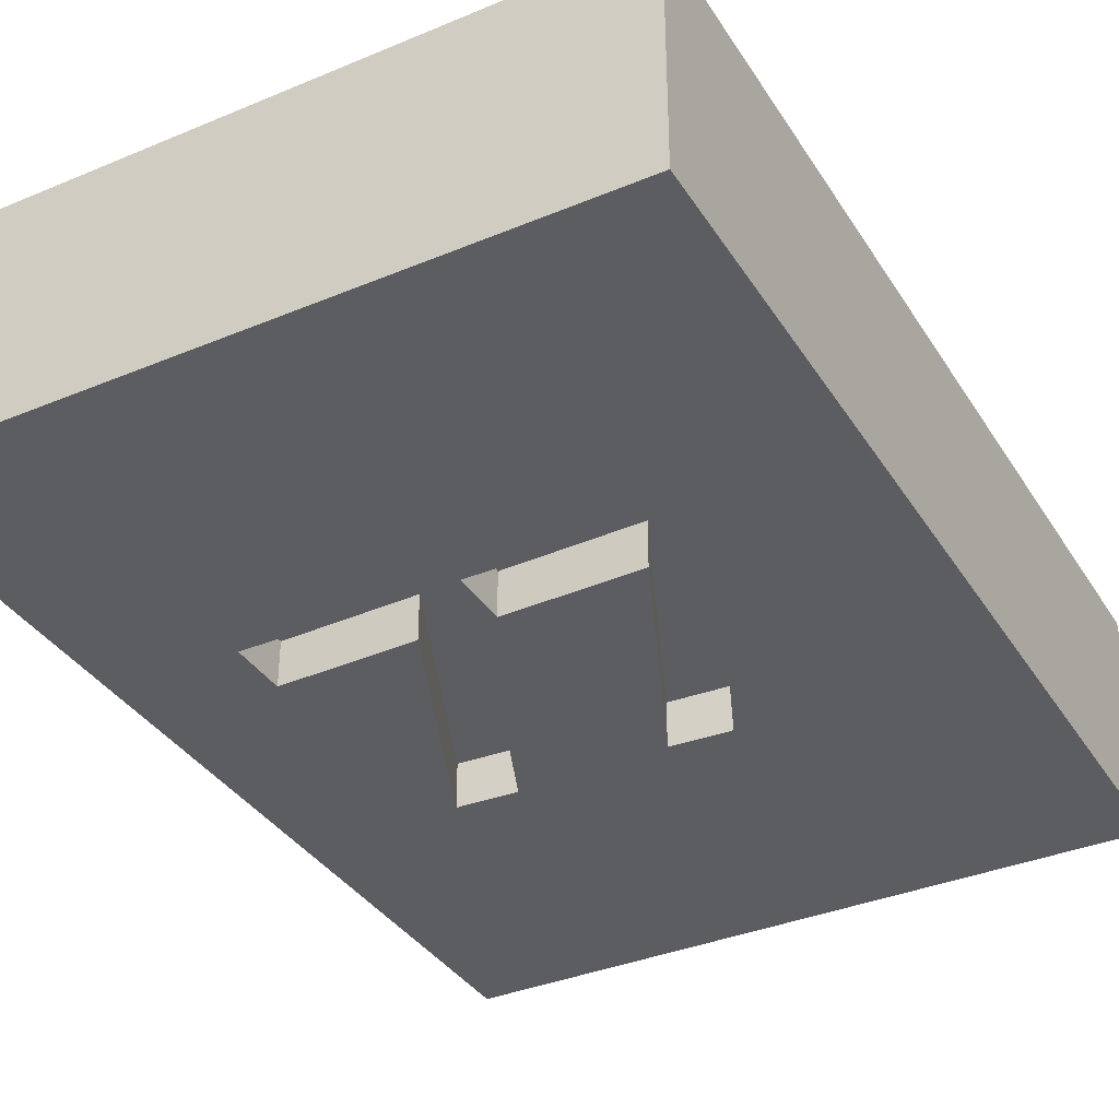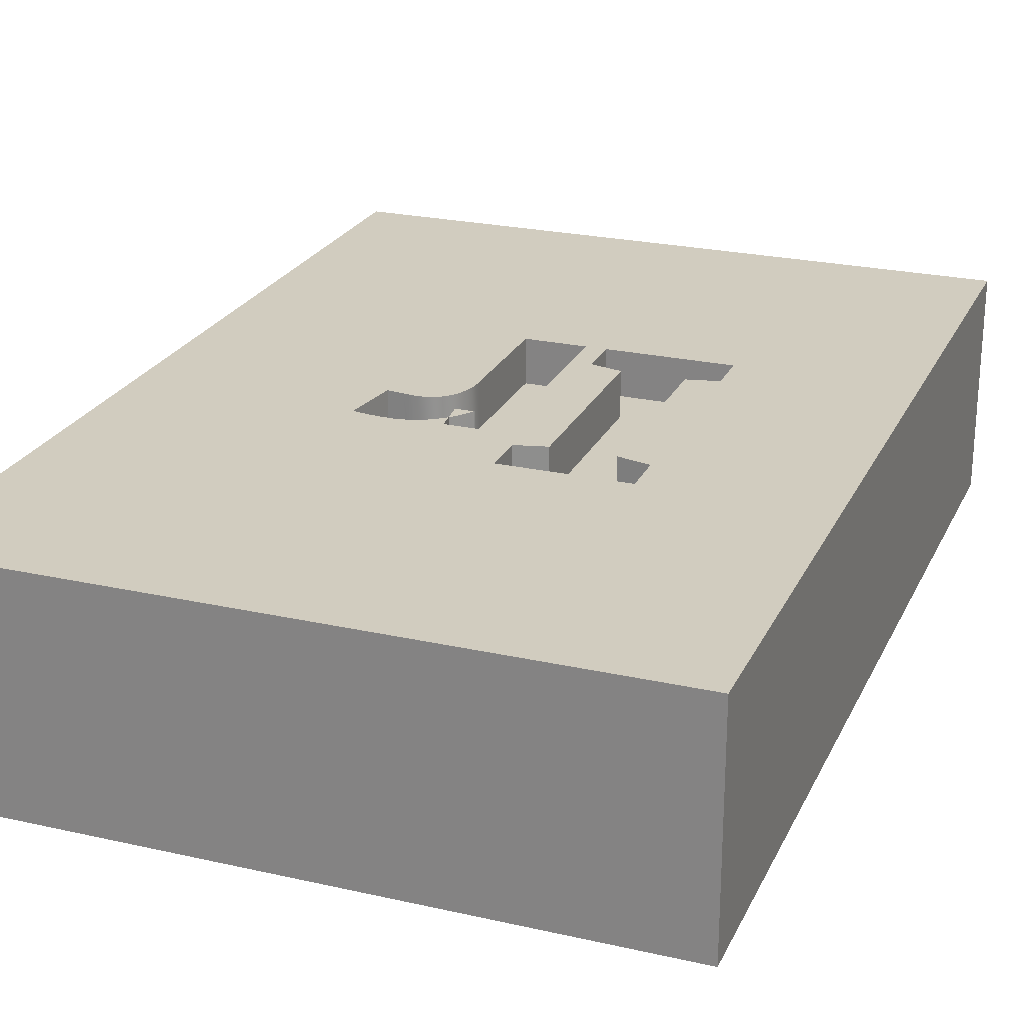
<metadata>
{"format":"obj","ext":"obj","renderer":"f3d","projection":"perspective","resolution":1024,"background":"white","views":[{"elev":-36.3,"azim":-151.5,"up":"+Y"},{"elev":24.0,"azim":-159.4,"up":"+Y"}]}
</metadata>
<code>
o Object_166
v -5.2e-05 0.001243 0.01018
v -5.2e-05 0 0.01544
v -5.2e-05 0 0.01018
v -5.2e-05 0.003746 0.01018
v -5.2e-05 0.004998 0.004935
v -5.2e-05 0.004998 0.01018
v -5.2e-05 0.004998 0.02068
v -5.2e-05 0.004998 0.02593
v -5.2e-05 0.003746 0.02068
v -5.2e-05 0.004998 0.01544
v -5.2e-05 0 0.004935
v -5.2e-05 0.001243 0.02068
v -5.2e-05 0 0.02593
v -5.2e-05 0 0.02068
v -5.2e-05 0.002495 0.01544
v -0.01505 0.004998 0.02068
v -0.01505 0.003746 0.02068
v -0.01505 0.004998 0.02593
v -0.01505 0 0.01018
v -0.01505 0.001243 0.01018
v -0.01505 0 0.004935
v -0.01505 0.004998 0.01018
v -0.01505 0.003746 0.01018
v -0.01505 0.004998 0.01544
v -0.01505 0 0.02068
v -0.01505 0.001243 0.02068
v -0.01505 0 0.01544
v -0.01505 0 0.02593
v -0.01505 0.002495 0.01544
v -0.01505 0.004998 0.004935
v -0.01311 0.004998 0.009025
v -0.01118 0.004998 0.01216
v -0.01311 0.004998 0.008547
v -0.01311 0.004998 0.02185
v -0.01311 0.004998 0.02233
v -0.007553 0.004998 0.004935
v -0.01174 0.004998 0.008547
v -0.008427 0.004998 0.01216
v -0.002656 0.004998 0.009269
v -0.002463 0.004998 0.009294
v -0.002463 0.004998 0.01979
v -0.005075 0.004998 0.01493
v -0.002564 0.004998 0.02043
v -0.01118 0.004998 0.01872
v -0.01174 0.004998 0.02233
v -0.01118 0.004998 0.01776
v -0.01311 0.004998 0.01953
v -0.006604 0.004998 0.01565
v -0.006453 0.004998 0.01523
v -0.006512 0.004998 0.01536
v -0.01118 0.004998 0.01312
v -0.004008 0.004998 0.02233
v -0.003345 0.004998 0.02233
v -0.007553 0.004998 0.02594
v -0.008427 0.004998 0.01872
v -0.01151 0.004998 0.02233
v -0.006629 0.004998 0.01872
v -0.002706 0.004998 0.009261
v -0.004235 0.004998 0.008547
v -0.0061 0.004998 0.01361
v -0.002992 0.004998 0.009261
v -0.0029 0.004998 0.009252
v -0.004882 0.004998 0.01365
v -0.002807 0.004998 0.009252
v -0.002757 0.004998 0.009261
v -0.00526 0.004998 0.01359
v -0.007973 0.004998 0.01872
v -0.005352 0.004998 0.01359
v -0.005453 0.004998 0.01358
v -0.005924 0.004998 0.01358
v -0.005747 0.004998 0.01356
v -0.006629 0.004998 0.01582
v -0.005445 0.004998 0.01488
v -0.00552 0.004998 0.01486
v -0.005554 0.004998 0.01357
v -0.002849 0.004998 0.009252
v -0.005655 0.004998 0.01357
v -0.003076 0.004998 0.009277
v -0.006377 0.004998 0.01513
v -0.009116 0.004998 0.0176
v -0.007973 0.004998 0.01364
v -0.009116 0.004998 0.01328
v -0.006629 0.004998 0.01601
v -0.008427 0.004998 0.01776
v -0.00626 0.004998 0.01366
v -0.007116 0.004998 0.01447
v -0.006713 0.004998 0.01447
v -0.007058 0.004998 0.01438
v -0.006806 0.004998 0.01364
v -0.006411 0.004998 0.01374
v -0.008427 0.004998 0.01312
v -0.006537 0.004998 0.01382
v -0.006663 0.004998 0.01391
v -0.006764 0.004998 0.01401
v -0.007133 0.004998 0.01449
v -0.007125 0.004998 0.01447
v -0.006974 0.004998 0.01425
v -0.006881 0.004998 0.01413
v -0.00678 0.004998 0.01401
v -0.01048 0.004998 0.0176
v -0.006562 0.004998 0.0155
v -0.006302 0.004998 0.01505
v -0.006209 0.004998 0.01497
v -0.006117 0.004998 0.01491
v -0.005722 0.004998 0.01485
v -0.005772 0.004998 0.01485
v -0.005596 0.004998 0.01486
v -0.005907 0.004998 0.01486
v -0.005655 0.004998 0.01485
v -0.006016 0.004998 0.01488
v -0.01048 0.004998 0.01328
v -0.001421 0 0.009185
v -0.002799 0 0.01216
v -0.007553 0 0.004935
v -0.01122 0 0.008547
v -0.001782 0 0.0223
v -0.001421 0 0.01969
v -0.002454 0 0.02233
v -0.01182 0 0.01216
v -0.01182 0 0.01312
v -0.01343 0 0.009025
v -0.002799 0 0.01344
v -0.003521 0 0.01865
v -0.003723 0 0.008547
v -0.01343 0 0.01953
v -0.004084 0 0.0223
v -0.004865 0 0.01872
v -0.00946 0 0.01872
v -0.01226 0 0.02233
v -0.01158 0 0.0223
v -0.008116 0 0.01865
v -0.007553 0 0.02593
v -0.005814 0 0.01337
v -0.003639 0 0.008547
v -0.007234 0 0.01216
v -0.007394 0 0.01216
v -0.007394 0 0.01344
v -0.01041 0 0.01337
v -0.007234 0 0.01312
v -0.007553 0.002495 0.02593
v -0.01118 0.00399 0.01776
v -0.01048 0.00399 0.0176
v -0.009116 0.00399 0.0176
v -0.008427 0.00399 0.01776
v -0.01048 0.00399 0.01328
v -0.009116 0.00399 0.01328
v -0.008427 0.00399 0.01216
v -0.008427 0.00399 0.01312
v -0.008427 0.00399 0.01872
v -0.006629 0.00399 0.01601
v -0.006629 0.00399 0.01872
v -0.007125 0.00399 0.01447
v -0.007133 0.00399 0.01449
v -0.01118 0.00399 0.01312
v -0.01118 0.00399 0.01216
v -0.01118 0.00399 0.01872
v -0.007116 0.004494 0.01447
v -0.007116 0.00399 0.01447
v -0.006713 0.00399 0.01447
v -0.007553 0.002495 0.004935
v -0.01182 0.001 0.01216
v -0.007394 0.001 0.01216
v -0.007234 0.001 0.01216
v -0.002799 0.001 0.01216
v -0.002799 0.001 0.01344
v -0.005814 0.001 0.01337
v -0.003521 0.001 0.01865
v -0.004865 0.001 0.01872
v -0.007058 0.00399 0.01438
v -0.006974 0.00399 0.01425
v -0.007973 0.00399 0.01872
v -0.007973 0.00399 0.01364
v -0.007234 0.001 0.01312
v -0.007394 0.001 0.01344
v -0.006881 0.00399 0.01413
v -0.01041 0.001 0.01337
v -0.006453 0.00399 0.01523
v -0.006512 0.00399 0.01536
v -0.008116 0.001 0.01865
v -0.00946 0.001 0.01872
v -0.006377 0.00399 0.01513
v -0.006302 0.00399 0.01505
v -0.01182 0.001 0.01312
v -0.006209 0.00399 0.01497
v -0.006117 0.00399 0.01491
v -0.005075 0.00399 0.01493
v -0.004882 0.00399 0.01365
v -0.006016 0.00399 0.01488
v -0.005907 0.00399 0.01486
v -0.005772 0.00399 0.01485
v -0.005722 0.00399 0.01485
v -0.005655 0.00399 0.01485
v -0.006764 0.00399 0.01401
v -0.006764 0.004494 0.01401
v -0.005596 0.00399 0.01486
v -0.00678 0.00399 0.01401
v -0.00552 0.00399 0.01486
v -0.006663 0.00399 0.01391
v -0.006806 0.00399 0.01364
v -0.005445 0.00399 0.01488
v -0.006537 0.00399 0.01382
v -0.005924 0.00399 0.01358
v -0.005747 0.00399 0.01356
v -0.005655 0.00399 0.01357
v -0.005554 0.00399 0.01357
v -0.005453 0.00399 0.01358
v -0.005352 0.00399 0.01359
v -0.00526 0.00399 0.01359
v -0.006629 0.00399 0.01582
v -0.006411 0.00399 0.01374
v -0.006604 0.00399 0.01565
v -0.00626 0.00399 0.01366
v -0.006562 0.00399 0.0155
v -0.0061 0.00399 0.01361
v -5.2e-05 0.004998 0.004935
v -5.2e-05 0.004998 0.004935
v -5.2e-05 0 0.004935
v -5.2e-05 0 0.004935
v -0.007133 0.004998 0.01449
v -0.007133 0.004998 0.01449
v -0.007133 0.00399 0.01449
v -0.006764 0.004998 0.01401
v -0.006764 0.004998 0.01401
v -0.006764 0.004998 0.01401
v -0.006764 0.004998 0.01401
v -0.006764 0.004998 0.01401
v -0.006764 0.00399 0.01401
v -0.006764 0.00399 0.01401
v -0.006764 0.00399 0.01401
v -0.006764 0.004494 0.01401
v -0.006663 0.004998 0.01391
v -0.006411 0.004998 0.01374
v -0.01048 0.004998 0.01328
v -0.01048 0.004998 0.01328
v -0.01048 0.00399 0.01328
v -0.006806 0.004998 0.01364
v -0.006806 0.004998 0.01364
v -0.006806 0.00399 0.01364
v -0.007553 0 0.02593
v -0.006713 0.004998 0.01447
v -0.006713 0.004998 0.01447
v -0.006713 0.00399 0.01447
v -0.008427 0.004998 0.01776
v -0.008427 0.004998 0.01776
v -0.008427 0.00399 0.01776
v -0.005924 0.004998 0.01358
v -0.006629 0.004998 0.01601
v -0.009116 0.004998 0.01328
v -0.009116 0.004998 0.01328
v -0.009116 0.00399 0.01328
v -0.007973 0.004998 0.01364
v -0.007973 0.004998 0.01364
v -0.007973 0.00399 0.01364
v -0.006377 0.004998 0.01513
v -0.01182 0 0.01312
v -0.005655 0.004998 0.01357
v -0.007973 0.004998 0.01872
v -0.007973 0.004998 0.01872
v -0.007973 0.00399 0.01872
v -0.007116 0.004998 0.01447
v -0.007116 0.004998 0.01447
v -0.007116 0.004998 0.01447
v -0.007116 0.004998 0.01447
v -0.007116 0.004998 0.01447
v -0.007116 0.004494 0.01447
v -0.007116 0.00399 0.01447
v -0.007116 0.00399 0.01447
v -0.007116 0.00399 0.01447
v -0.005554 0.004998 0.01357
v -0.00552 0.004998 0.01486
v -0.005445 0.004998 0.01488
v -0.007125 0.004998 0.01447
v -0.007125 0.004998 0.01447
v -0.007125 0.00399 0.01447
v -0.005747 0.004998 0.01356
v -0.007553 0.004998 0.004935
v -0.007553 0 0.004935
v -0.005453 0.004998 0.01358
v -0.004882 0.004998 0.01365
v -0.004882 0.004998 0.01365
v -0.004882 0.00399 0.01365
v -0.006629 0.004998 0.01872
v -0.006629 0.004998 0.01872
v -0.006629 0.00399 0.01872
v -0.006974 0.004998 0.01425
v -0.008427 0.004998 0.01872
v -0.008427 0.004998 0.01872
v -0.008427 0.00399 0.01872
v -0.006604 0.004998 0.01565
v -0.006512 0.004998 0.01536
v -0.01505 0.004998 0.01544
v -0.01505 0 0.01544
v -0.006453 0.004998 0.01523
v -0.01505 0.004998 0.02593
v -0.01505 0.004998 0.02593
v -0.01505 0 0.02593
v -0.01505 0 0.02593
v -0.006537 0.004998 0.01382
v -0.008427 0.004998 0.01216
v -0.008427 0.004998 0.01216
v -0.008427 0.00399 0.01216
v -0.00626 0.004998 0.01366
v -0.01505 0.004998 0.02068
v -0.01505 0 0.02068
v -0.007394 0 0.01216
v -0.007394 0 0.01216
v -0.007394 0.001 0.01216
v -0.005722 0.004998 0.01485
v -5.2e-05 0 0.02068
v -5.2e-05 0.004998 0.02068
v -0.01118 0.004998 0.01776
v -0.01118 0.004998 0.01776
v -0.01118 0.00399 0.01776
v -0.01505 0.004998 0.01018
v -0.01505 0 0.01018
v -0.006016 0.004998 0.01488
v -5.2e-05 0 0.01018
v -5.2e-05 0.004998 0.01018
v -0.01182 0 0.01216
v -0.01182 0 0.01216
v -0.01182 0.001 0.01216
v -5.2e-05 0 0.02593
v -5.2e-05 0 0.02593
v -5.2e-05 0.004998 0.02593
v -5.2e-05 0.004998 0.02593
v -0.005352 0.004998 0.01359
v -0.00526 0.004998 0.01359
v -0.007058 0.004998 0.01438
v -0.01118 0.004998 0.01872
v -0.01118 0.004998 0.01872
v -0.01118 0.00399 0.01872
v -0.008427 0.004998 0.01312
v -0.008427 0.004998 0.01312
v -0.008427 0.00399 0.01312
v -0.007553 0.004998 0.02594
v -0.005772 0.004998 0.01485
v -0.006629 0.004998 0.01582
v -0.005075 0.004998 0.01493
v -0.005075 0.004998 0.01493
v -0.005075 0.00399 0.01493
v -0.009116 0.004998 0.0176
v -0.009116 0.004998 0.0176
v -0.009116 0.00399 0.0176
v -0.006881 0.004998 0.01413
v -0.01505 0 0.004935
v -0.01505 0 0.004935
v -0.01505 0.004998 0.004935
v -0.01505 0.004998 0.004935
v -0.00678 0.004998 0.01401
v -5.2e-05 0 0.01544
v -5.2e-05 0.004998 0.01544
v -0.01048 0.004998 0.0176
v -0.01048 0.004998 0.0176
v -0.01048 0.00399 0.0176
v -0.006562 0.004998 0.0155
v -0.005814 0 0.01337
v -0.005814 0 0.01337
v -0.005814 0.001 0.01337
v -0.006302 0.004998 0.01505
v -0.006209 0.004998 0.01497
v -0.005596 0.004998 0.01486
v -0.006117 0.004998 0.01491
v -0.005907 0.004998 0.01486
v -0.005655 0.004998 0.01485
v -0.01118 0.004998 0.01312
v -0.01118 0.004998 0.01312
v -0.01118 0.00399 0.01312
v -0.002799 0 0.01216
v -0.002799 0 0.01216
v -0.002799 0.001 0.01216
v -0.0061 0.004998 0.01361
v -0.002799 0 0.01344
v -0.002799 0 0.01344
v -0.002799 0.001 0.01344
v -0.003521 0 0.01865
v -0.003521 0 0.01865
v -0.003521 0.001 0.01865
v -0.007394 0 0.01344
v -0.007394 0 0.01344
v -0.007394 0.001 0.01344
v -0.004865 0 0.01872
v -0.004865 0 0.01872
v -0.004865 0.001 0.01872
v -0.01118 0.004998 0.01216
v -0.01118 0.004998 0.01216
v -0.01118 0.00399 0.01216
v -0.00946 0 0.01872
v -0.00946 0 0.01872
v -0.00946 0.001 0.01872
v -0.008116 0 0.01865
v -0.008116 0 0.01865
v -0.008116 0.001 0.01865
v -0.007234 0 0.01216
v -0.007234 0 0.01216
v -0.007234 0.001 0.01216
v -0.01041 0 0.01337
v -0.01041 0 0.01337
v -0.01041 0.001 0.01337
v -0.007234 0 0.01312
f 1 2 3
f 4 5 6
f 7 8 9
f 9 10 7
f 3 11 1
f 5 4 11
f 12 13 14
f 6 10 4
f 2 1 15
f 9 13 12
f 12 15 9
f 15 12 2
f 1 11 4
f 4 15 1
f 14 2 12
f 10 9 15
f 13 9 8
f 15 4 10
f 16 17 18
f 19 20 21
f 22 23 24
f 25 26 27
f 26 25 28
f 17 26 18
f 27 29 20
f 17 16 24
f 23 20 29
f 23 22 30
f 20 19 27
f 24 29 17
f 29 27 26
f 20 23 21
f 26 17 29
f 30 21 23
f 29 24 23
f 28 18 26
f 31 32 33
f 34 294 35
f 36 37 38
f 215 39 40
f 37 347 33
f 41 42 43
f 35 44 34
f 33 32 37
f 44 35 45
f 34 46 47
f 48 49 50
f 43 324 41
f 314 51 31
f 52 324 53
f 32 31 51
f 46 34 44
f 47 294 34
f 291 51 314
f 54 324 52
f 33 347 31
f 55 45 56
f 53 57 52
f 43 57 53
f 53 324 43
f 45 55 44
f 294 56 45
f 38 37 32
f 215 58 39
f 294 45 35
f 36 347 37
f 59 38 60
f 310 41 324
f 215 61 62
f 215 40 318
f 63 40 39
f 215 64 65
f 351 41 310
f 351 63 41
f 66 39 58
f 42 41 63
f 56 67 55
f 56 54 67
f 68 58 65
f 69 65 64
f 61 70 71
f 294 54 56
f 72 73 74
f 215 65 58
f 75 64 76
f 77 76 62
f 52 67 54
f 57 43 42
f 215 76 64
f 71 62 61
f 215 62 76
f 70 61 78
f 314 31 347
f 63 318 40
f 318 63 351
f 215 36 59
f 303 47 291
f 60 78 59
f 58 68 66
f 215 78 61
f 67 52 57
f 38 59 36
f 215 59 78
f 39 66 63
f 48 79 49
f 294 47 303
f 51 47 46
f 51 291 47
f 80 81 82
f 64 75 69
f 62 71 77
f 83 42 73
f 55 67 84
f 60 38 85
f 78 60 70
f 86 87 88
f 65 69 68
f 85 38 89
f 85 89 90
f 72 74 48
f 76 77 75
f 89 91 81
f 90 89 92
f 92 89 93
f 81 80 84
f 81 84 67
f 82 81 91
f 91 89 38
f 93 89 94
f 95 260 96
f 88 87 97
f 97 87 98
f 98 87 99
f 46 100 51
f 99 87 222
f 57 42 83
f 83 73 72
f 48 50 101
f 48 102 79
f 48 103 102
f 48 104 103
f 48 105 106
f 48 74 107
f 48 106 108
f 48 107 109
f 48 109 105
f 48 110 104
f 48 108 110
f 111 51 100
f 217 112 113
f 114 115 345
f 116 117 322
f 118 116 322
f 119 120 121
f 122 112 317
f 116 118 123
f 217 124 114
f 304 292 125
f 118 126 127
f 115 119 345
f 128 129 125
f 315 345 121
f 296 125 129
f 128 130 129
f 296 129 130
f 123 122 117
f 217 317 112
f 315 121 120
f 130 131 132
f 122 123 133
f 350 309 117
f 296 130 132
f 217 113 134
f 131 127 126
f 117 116 123
f 130 128 131
f 126 118 322
f 217 134 124
f 135 134 113
f 309 322 117
f 119 115 136
f 135 124 134
f 124 136 114
f 126 132 131
f 115 114 136
f 124 135 136
f 296 304 125
f 292 315 120
f 132 126 322
f 120 125 292
f 317 350 122
f 127 123 118
f 131 137 127
f 119 121 345
f 137 131 138
f 125 120 128
f 350 117 122
f 122 113 112
f 135 139 136
f 137 139 127
f 137 136 139
f 335 295 140
f 325 335 140
f 297 239 140
f 325 140 323
f 239 323 140
f 297 140 295
f 141 142 311
f 352 311 142
f 143 144 341
f 243 341 144
f 233 353 145
f 354 145 353
f 248 146 342
f 343 342 146
f 299 147 148
f 148 332 299
f 149 286 245
f 244 245 286
f 247 150 151
f 151 282 247
f 272 152 153
f 153 219 272
f 384 154 155
f 154 384 365
f 156 313 329
f 312 329 313
f 261 157 240
f 158 159 240
f 262 274 273
f 274 262 266
f 276 160 348
f 346 348 160
f 346 160 277
f 277 160 218
f 216 160 276
f 216 218 160
f 386 301 385
f 300 385 301
f 319 305 161
f 162 161 305
f 393 368 163
f 164 163 368
f 165 356 166
f 356 165 372
f 167 381 168
f 381 167 375
f 169 328 170
f 285 170 328
f 358 357 376
f 376 377 358
f 171 251 257
f 251 171 172
f 399 394 173
f 395 173 394
f 378 174 306
f 307 306 174
f 344 175 285
f 170 285 175
f 173 382 399
f 382 173 383
f 380 396 176
f 396 380 379
f 293 177 178
f 178 290 293
f 179 387 180
f 387 179 390
f 398 397 391
f 391 392 398
f 254 181 177
f 177 293 254
f 359 182 181
f 181 254 359
f 183 388 255
f 388 183 389
f 360 182 359
f 182 360 184
f 362 184 360
f 184 362 185
f 186 338 187
f 279 187 338
f 316 185 362
f 185 316 188
f 370 369 373
f 373 374 370
f 363 188 316
f 188 363 189
f 283 259 258
f 287 288 330
f 259 283 284
f 331 330 288
f 255 320 183
f 321 183 320
f 336 189 363
f 189 336 190
f 308 190 336
f 190 308 191
f 333 250 249
f 250 333 334
f 364 191 308
f 191 364 192
f 242 193 241
f 193 194 241
f 361 192 364
f 192 361 195
f 175 344 196
f 349 196 344
f 270 195 361
f 195 270 197
f 196 349 227
f 223 227 349
f 230 228 198
f 231 224 198
f 229 225 199
f 236 199 225
f 339 200 271
f 200 339 340
f 198 201 231
f 298 231 201
f 271 197 270
f 197 271 200
f 234 367 366
f 367 234 235
f 253 238 252
f 237 252 238
f 202 203 246
f 275 246 203
f 203 204 275
f 256 275 204
f 204 205 256
f 269 256 205
f 205 206 269
f 278 269 206
f 206 207 278
f 326 278 207
f 207 208 326
f 327 326 208
f 208 281 327
f 280 327 281
f 337 209 150
f 150 247 337
f 232 298 201
f 201 210 232
f 289 211 209
f 209 337 289
f 210 212 232
f 302 232 212
f 355 213 211
f 211 289 355
f 212 214 302
f 371 302 214
f 290 178 213
f 213 355 290
f 214 202 371
f 246 371 202
f 267 263 169
f 328 169 263
f 221 268 220
f 265 264 220
f 157 158 240
f 268 265 220
f 194 226 241
f 224 230 198
o Object_167
v -0.004882 0.00399 0.01365
v -0.005445 0.00399 0.01488
v -0.005075 0.00399 0.01493
v -0.00526 0.00399 0.01359
v -0.005655 0.00399 0.01485
v -0.005554 0.00399 0.01357
v -0.005655 0.00399 0.01357
v -0.00552 0.00399 0.01486
v -0.005352 0.00399 0.01359
v -0.005722 0.00399 0.01485
v -0.005596 0.00399 0.01486
v -0.005453 0.00399 0.01358
v -0.005772 0.00399 0.01485
v -0.005747 0.00399 0.01356
v -0.005924 0.00399 0.01358
v -0.005907 0.00399 0.01486
v -0.006411 0.00399 0.01374
v -0.00626 0.00399 0.01366
v -0.006016 0.00399 0.01488
v -0.006537 0.00399 0.01382
v -0.006663 0.00399 0.01391
v -0.006764 0.00399 0.01401
v -0.006713 0.00399 0.01447
v -0.006881 0.00399 0.01413
v -0.007973 0.00399 0.01364
v -0.006974 0.00399 0.01425
v -0.007116 0.00399 0.01447
v -0.006377 0.00399 0.01513
v -0.007125 0.00399 0.01447
v -0.007133 0.00399 0.01449
v -0.006302 0.00399 0.01505
v -0.006117 0.00399 0.01491
v -0.006209 0.00399 0.01497
v -0.007058 0.00399 0.01438
v -0.008427 0.00399 0.01776
v -0.009116 0.00399 0.0176
v -0.008427 0.00399 0.01872
v -0.007973 0.00399 0.01872
v -0.006453 0.00399 0.01523
v -0.006512 0.00399 0.01536
v -0.006562 0.00399 0.0155
v -0.006629 0.00399 0.01582
v -0.006629 0.00399 0.01601
v -0.006629 0.00399 0.01872
v -0.006604 0.00399 0.01565
v -0.008427 0.00399 0.01216
v -0.01118 0.00399 0.01216
v -0.01048 0.00399 0.01328
v -0.01048 0.00399 0.0176
v -0.009116 0.00399 0.01328
v -0.01118 0.00399 0.01872
v -0.01118 0.00399 0.01776
v -0.0061 0.00399 0.01361
v -0.00678 0.00399 0.01401
v -0.006806 0.00399 0.01364
v -0.008427 0.00399 0.01312
v -0.01118 0.00399 0.01312
v -0.01182 0.001 0.01312
v -0.01041 0.001 0.01337
v -0.00946 0.001 0.01872
v -0.007394 0.001 0.01216
v -0.007394 0.001 0.01344
v -0.002799 0.001 0.01216
v -0.002799 0.001 0.01344
v -0.005814 0.001 0.01337
v -0.007234 0.001 0.01312
v -0.004865 0.001 0.01872
v -0.003521 0.001 0.01865
v -0.007234 0.001 0.01216
v -0.01182 0.001 0.01216
v -0.008116 0.001 0.01865
v -0.006764 0.00399 0.01401
v -0.007116 0.00399 0.01447
f 400 401 402
f 401 400 403
f 404 405 406
f 403 407 401
f 407 403 408
f 406 409 404
f 408 410 407
f 410 408 411
f 412 409 413
f 412 414 415
f 416 415 417
f 415 416 418
f 419 418 416
f 420 418 419
f 421 418 420
f 418 421 422
f 423 424 425
f 426 427 422
f 428 424 429
f 430 422 427
f 418 422 431
f 432 422 430
f 425 424 433
f 434 435 436
f 437 429 424
f 433 428 472
f 433 424 428
f 429 427 426
f 427 429 438
f 438 429 439
f 439 429 440
f 441 437 442
f 437 441 429
f 442 437 443
f 440 429 444
f 444 429 441
f 431 422 432
f 445 446 447
f 448 449 447
f 448 436 435
f 445 447 449
f 449 448 435
f 450 436 448
f 450 448 451
f 417 415 452
f 452 415 414
f 413 414 412
f 406 413 409
f 471 424 453
f 411 404 410
f 404 411 405
f 453 424 423
f 424 471 454
f 445 449 455
f 456 447 446
f 457 458 459
f 460 461 458
f 462 463 464
f 465 464 466
f 467 466 464
f 465 468 464
f 462 464 468
f 457 469 458
f 470 459 458
f 460 458 469

</code>
